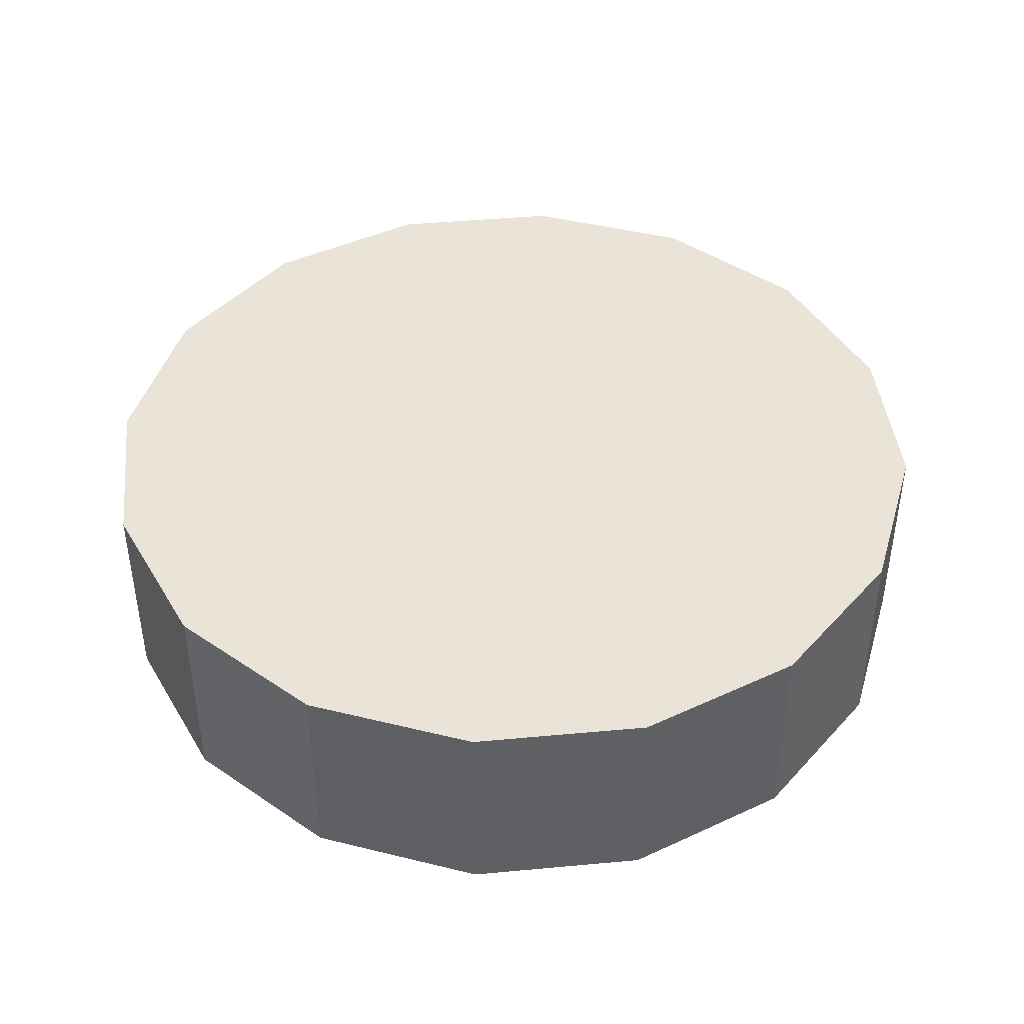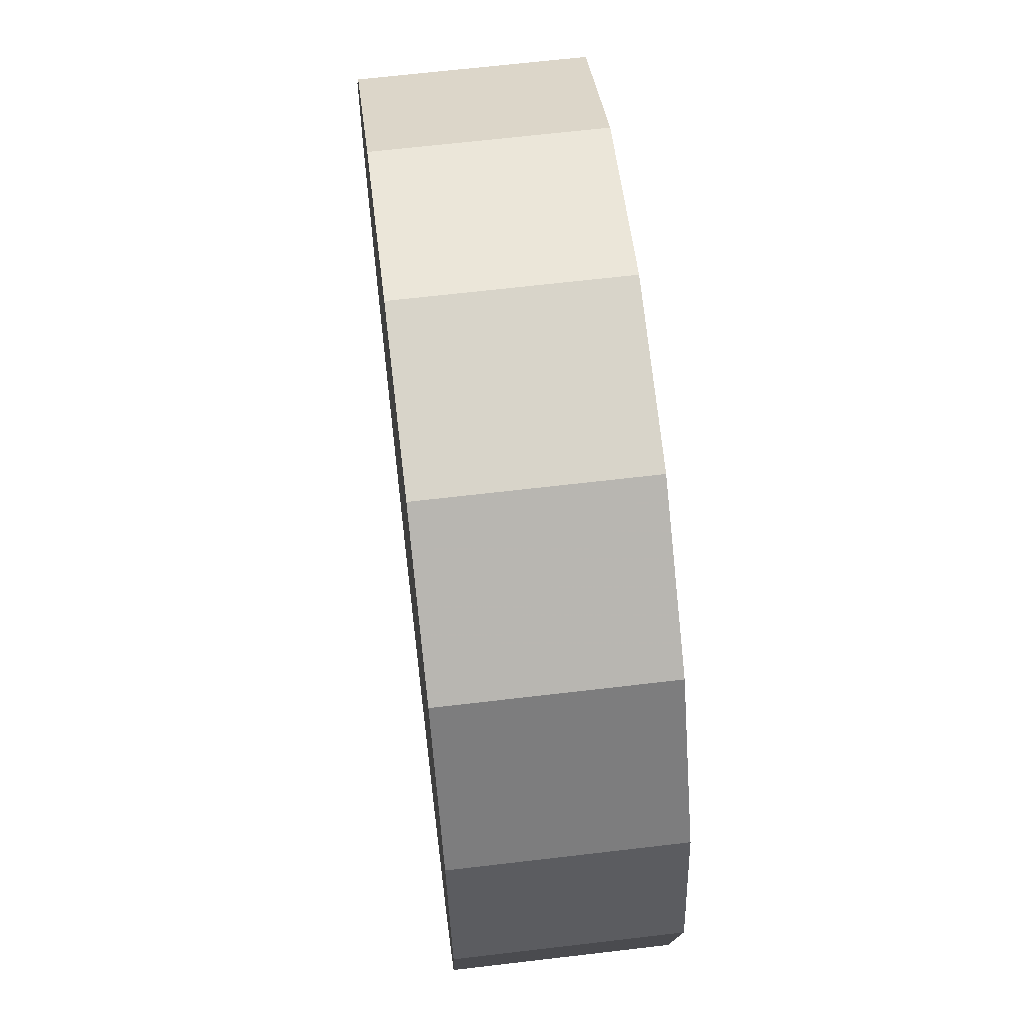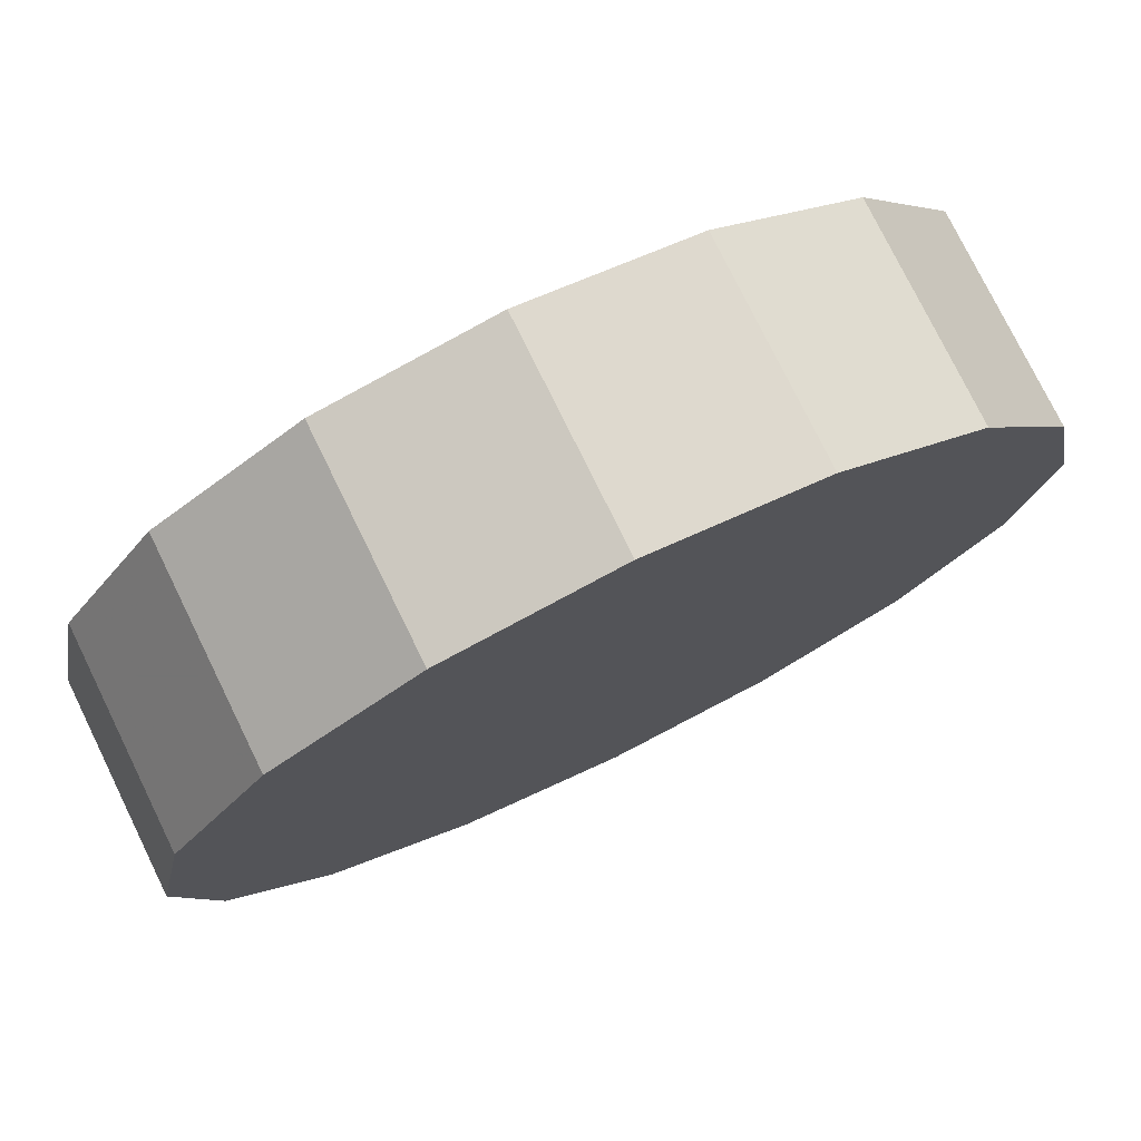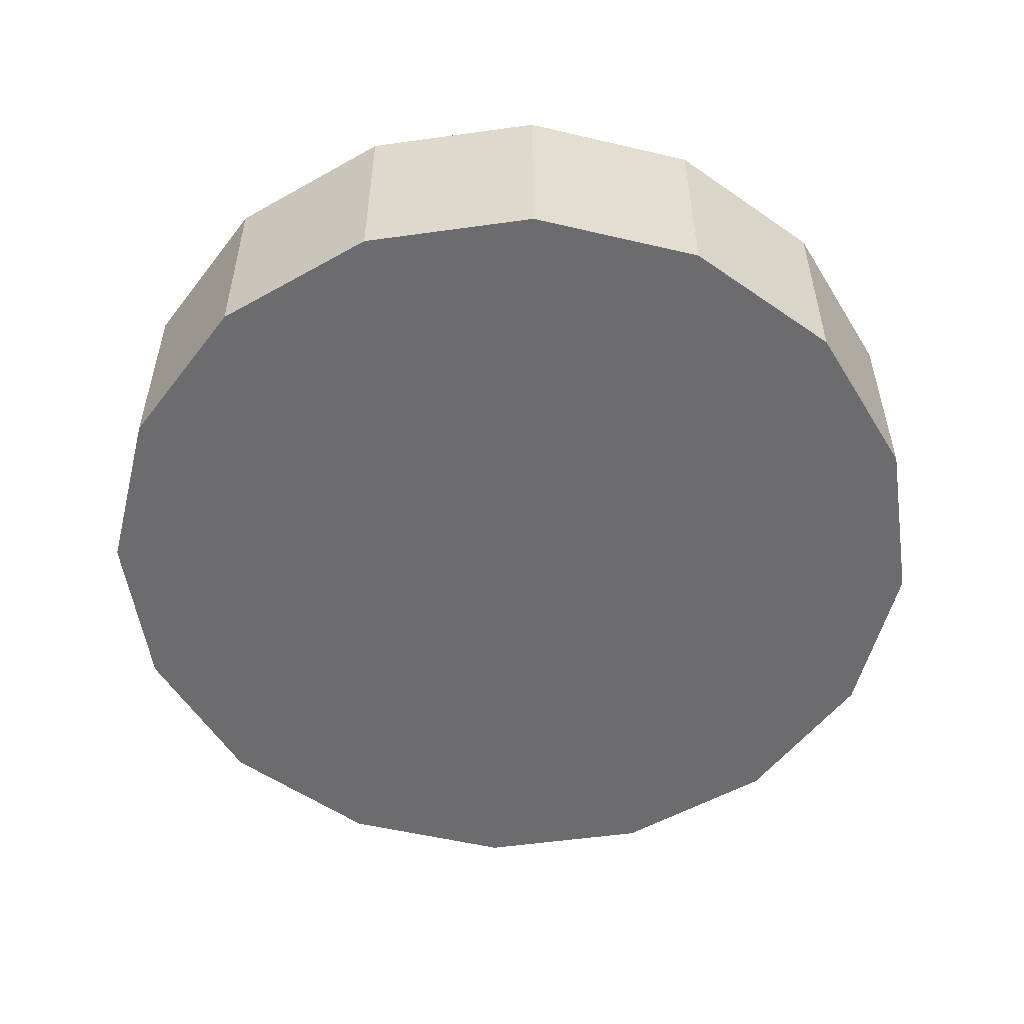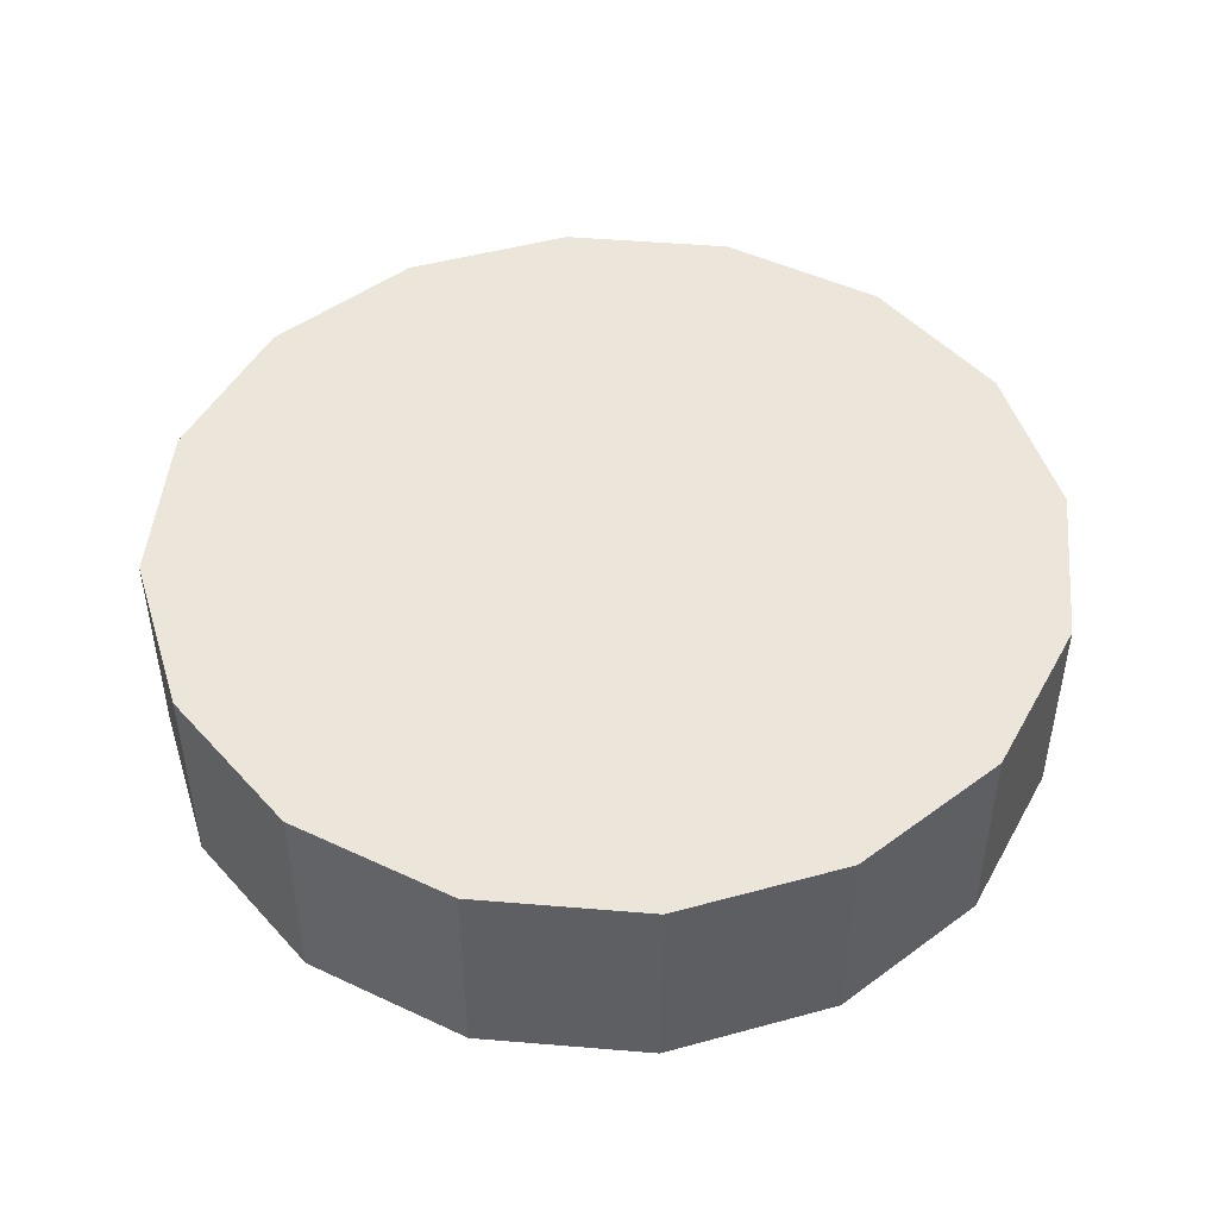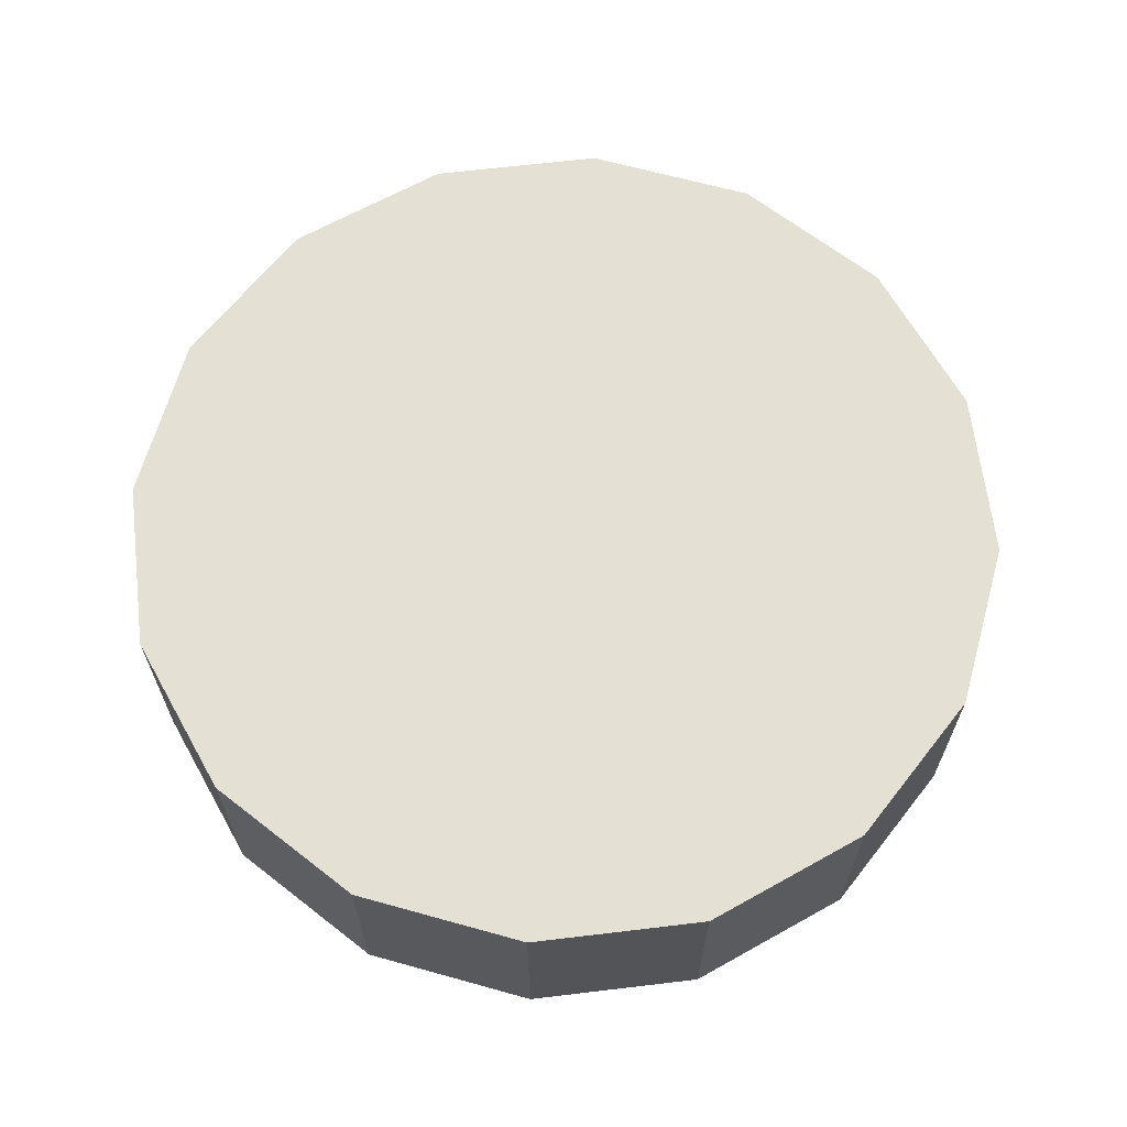
<metadata>
{"format":"obj","ext":"obj","renderer":"f3d","projection":"perspective","resolution":1024,"background":"white","views":[{"elev":43.4,"azim":-85.0,"up":"+Z"},{"elev":65.1,"azim":-96.8,"up":"+Y"},{"elev":76.8,"azim":-26.1,"up":"+Y"},{"elev":-53.8,"azim":64.7,"up":"+Z"},{"elev":47.7,"azim":174.1,"up":"+Z"},{"elev":65.2,"azim":-63.1,"up":"+Z"}]}
</metadata>
<code>
v 2.056 3.898 -0.8183
v 2.049 3.93 -0.8183
v 2.031 3.956 -0.8183
v 2.004 3.974 -0.8183
v 1.973 3.981 -0.8183
v 1.941 3.974 -0.8183
v 1.914 3.956 -0.8183
v 1.896 3.93 -0.8183
v 1.89 3.898 -0.8183
v 1.896 3.866 -0.8183
v 1.914 3.839 -0.8183
v 1.941 3.821 -0.8183
v 1.973 3.815 -0.8183
v 2.004 3.821 -0.8183
v 2.031 3.839 -0.8183
v 2.049 3.866 -0.8183
v 1.973 3.898 -0.8183
v 1.973 3.898 -0.8183
v 1.973 3.898 -0.8183
v 1.973 3.898 -0.8183
v 1.973 3.898 -0.8183
v 1.973 3.898 -0.8183
v 1.973 3.898 -0.8183
v 1.973 3.898 -0.8183
v 1.973 3.898 -0.8183
v 1.973 3.898 -0.8183
v 1.973 3.898 -0.8183
v 1.973 3.898 -0.8183
v 1.973 3.898 -0.8183
v 1.973 3.898 -0.8183
v 1.973 3.898 -0.8183
v 1.973 3.898 -0.8183
v 2.056 3.898 -0.7783
v 2.049 3.93 -0.7783
v 2.031 3.956 -0.7783
v 2.004 3.974 -0.7783
v 1.973 3.981 -0.7783
v 1.941 3.974 -0.7783
v 1.914 3.956 -0.7783
v 1.896 3.93 -0.7783
v 1.89 3.898 -0.7783
v 1.896 3.866 -0.7783
v 1.914 3.839 -0.7783
v 1.941 3.821 -0.7783
v 1.973 3.815 -0.7783
v 2.004 3.821 -0.7783
v 2.031 3.839 -0.7783
v 2.049 3.866 -0.7783
v 1.973 3.898 -0.7783
v 1.973 3.898 -0.7783
v 1.973 3.898 -0.7783
v 1.973 3.898 -0.7783
v 1.973 3.898 -0.7783
v 1.973 3.898 -0.7783
v 1.973 3.898 -0.7783
v 1.973 3.898 -0.7783
v 1.973 3.898 -0.7783
v 1.973 3.898 -0.7783
v 1.973 3.898 -0.7783
v 1.973 3.898 -0.7783
v 1.973 3.898 -0.7783
v 1.973 3.898 -0.7783
v 1.973 3.898 -0.7783
v 1.973 3.898 -0.7783
f 33 34 49
f 49 34 50
f 34 35 50
f 50 35 51
f 35 36 51
f 51 36 52
f 36 37 52
f 52 37 53
f 37 38 53
f 53 38 54
f 38 39 54
f 54 39 55
f 39 40 55
f 55 40 56
f 40 41 56
f 56 41 57
f 41 42 57
f 57 42 58
f 42 43 58
f 58 43 59
f 43 44 59
f 59 44 60
f 44 45 60
f 60 45 61
f 45 46 61
f 61 46 62
f 46 47 62
f 62 47 63
f 47 48 63
f 63 48 64
f 48 33 64
f 64 33 49
f 2 1 17
f 2 17 18
f 3 2 18
f 3 18 19
f 4 3 19
f 4 19 20
f 5 4 20
f 5 20 21
f 6 5 21
f 6 21 22
f 7 6 22
f 7 22 23
f 8 7 23
f 8 23 24
f 9 8 24
f 9 24 25
f 10 9 25
f 10 25 26
f 11 10 26
f 11 26 27
f 12 11 27
f 12 27 28
f 13 12 28
f 13 28 29
f 14 13 29
f 14 29 30
f 15 14 30
f 15 30 31
f 16 15 31
f 16 31 32
f 1 16 32
f 1 32 17
f 49 50 17
f 17 50 18
f 50 51 18
f 18 51 19
f 51 52 19
f 19 52 20
f 52 53 20
f 20 53 21
f 53 54 21
f 21 54 22
f 54 55 22
f 22 55 23
f 55 56 23
f 23 56 24
f 56 57 24
f 24 57 25
f 57 58 25
f 25 58 26
f 58 59 26
f 26 59 27
f 59 60 27
f 27 60 28
f 60 61 28
f 28 61 29
f 61 62 29
f 29 62 30
f 62 63 30
f 30 63 31
f 63 64 31
f 31 64 32
f 64 49 32
f 32 49 17
f 1 2 33
f 33 2 34
f 2 3 34
f 34 3 35
f 3 4 35
f 35 4 36
f 4 5 36
f 36 5 37
f 5 6 37
f 37 6 38
f 6 7 38
f 38 7 39
f 7 8 39
f 39 8 40
f 8 9 40
f 40 9 41
f 9 10 41
f 41 10 42
f 10 11 42
f 42 11 43
f 11 12 43
f 43 12 44
f 12 13 44
f 44 13 45
f 13 14 45
f 45 14 46
f 14 15 46
f 46 15 47
f 15 16 47
f 47 16 48
f 16 1 48
f 48 1 33

</code>
